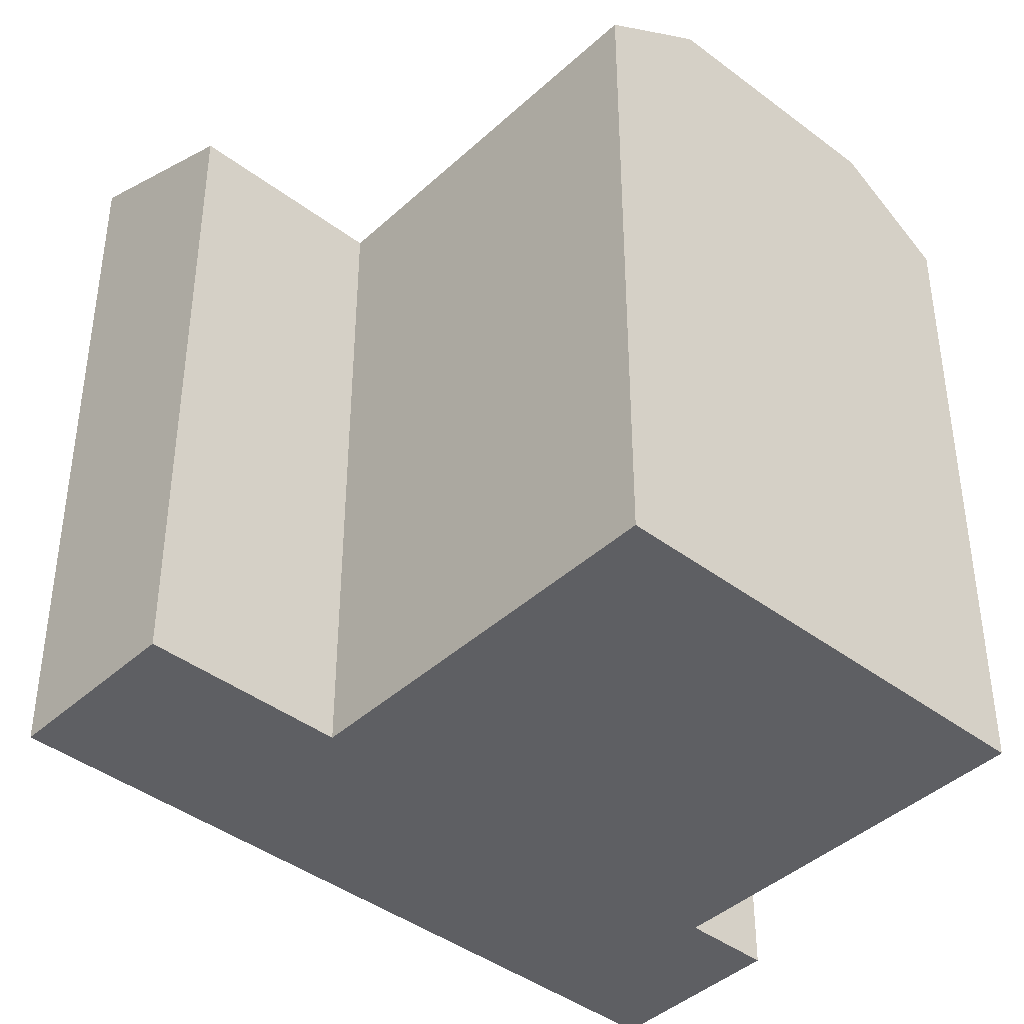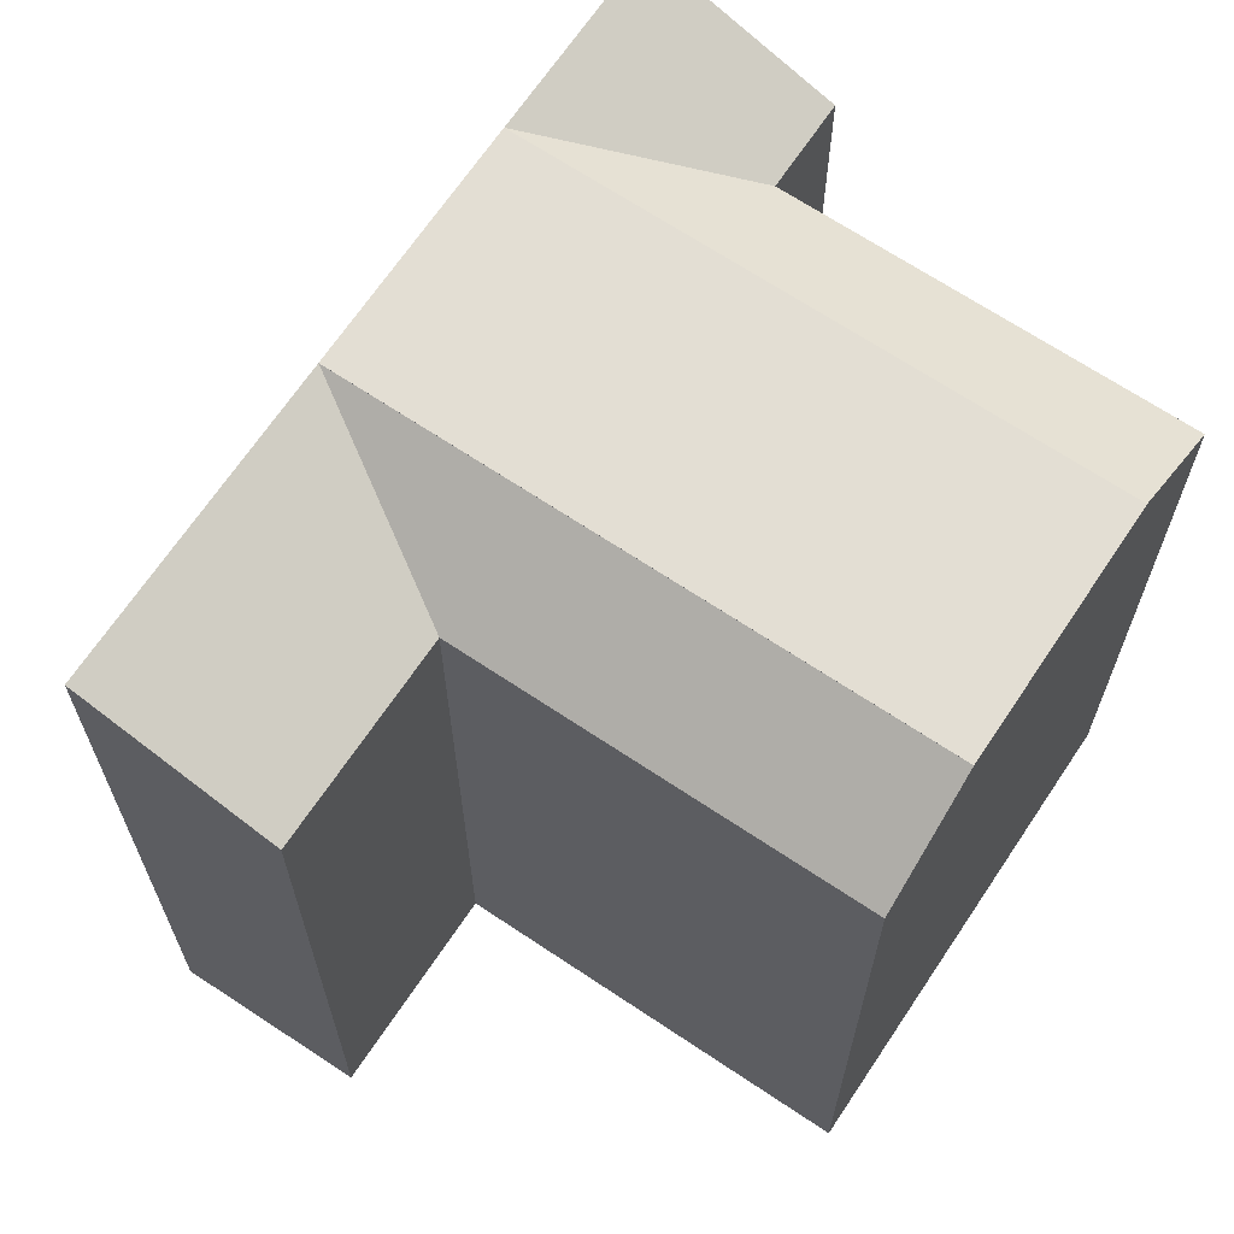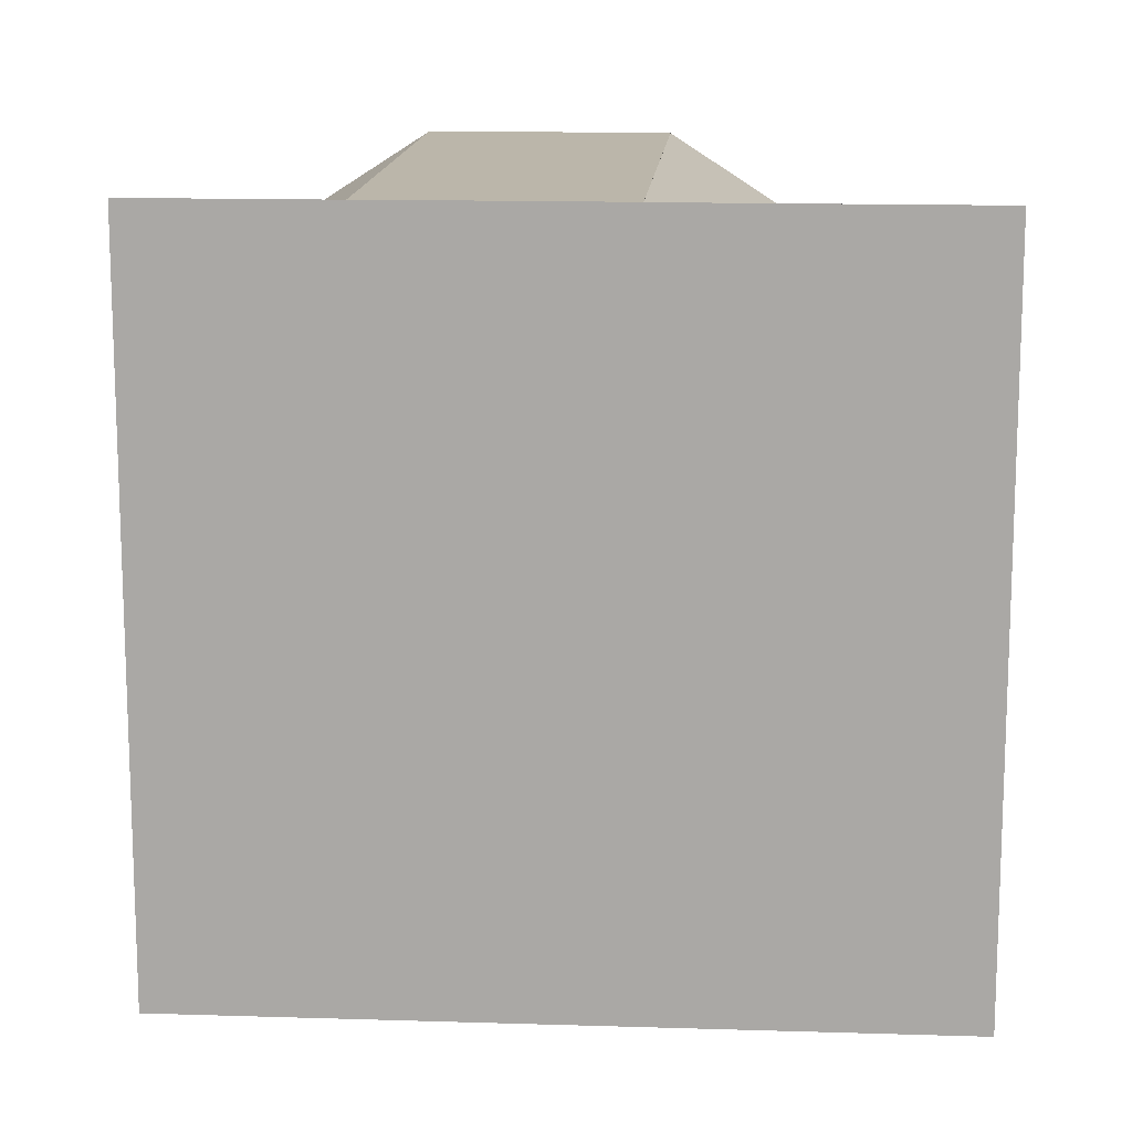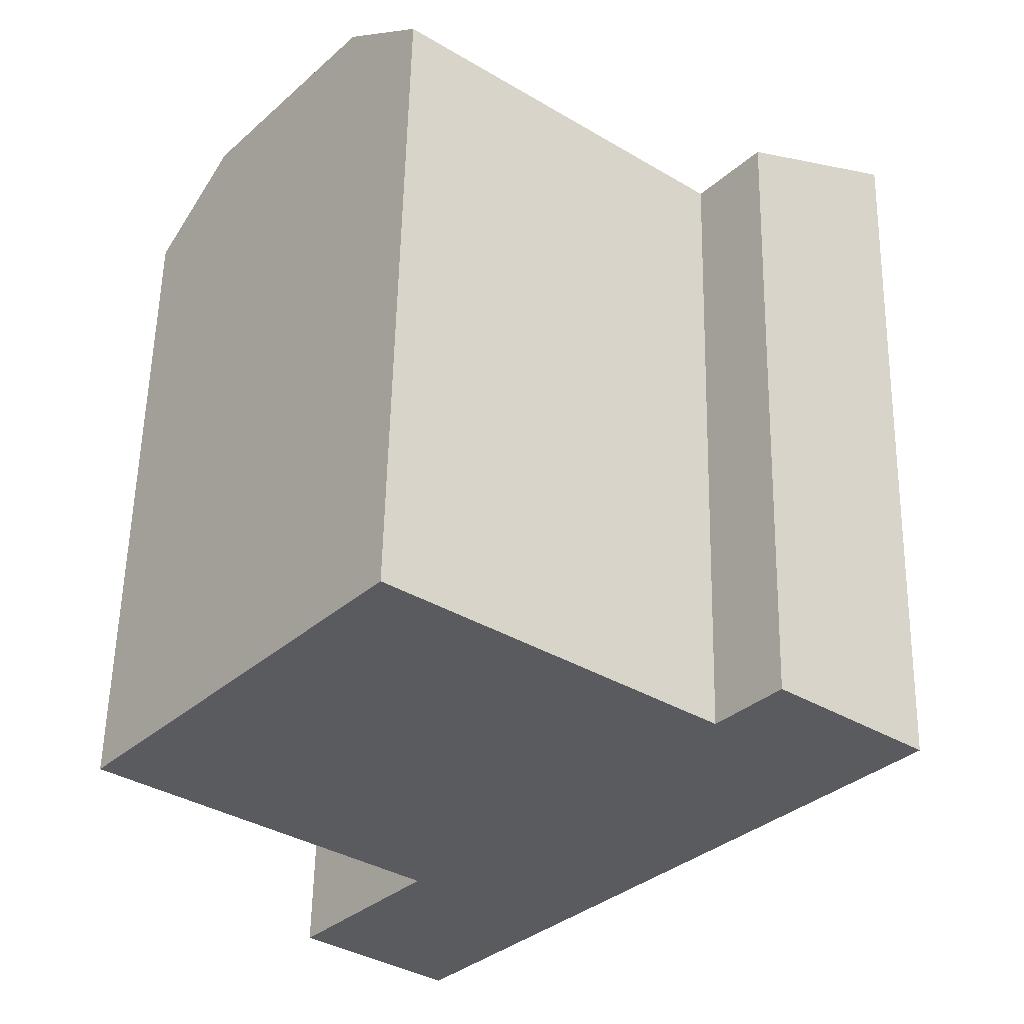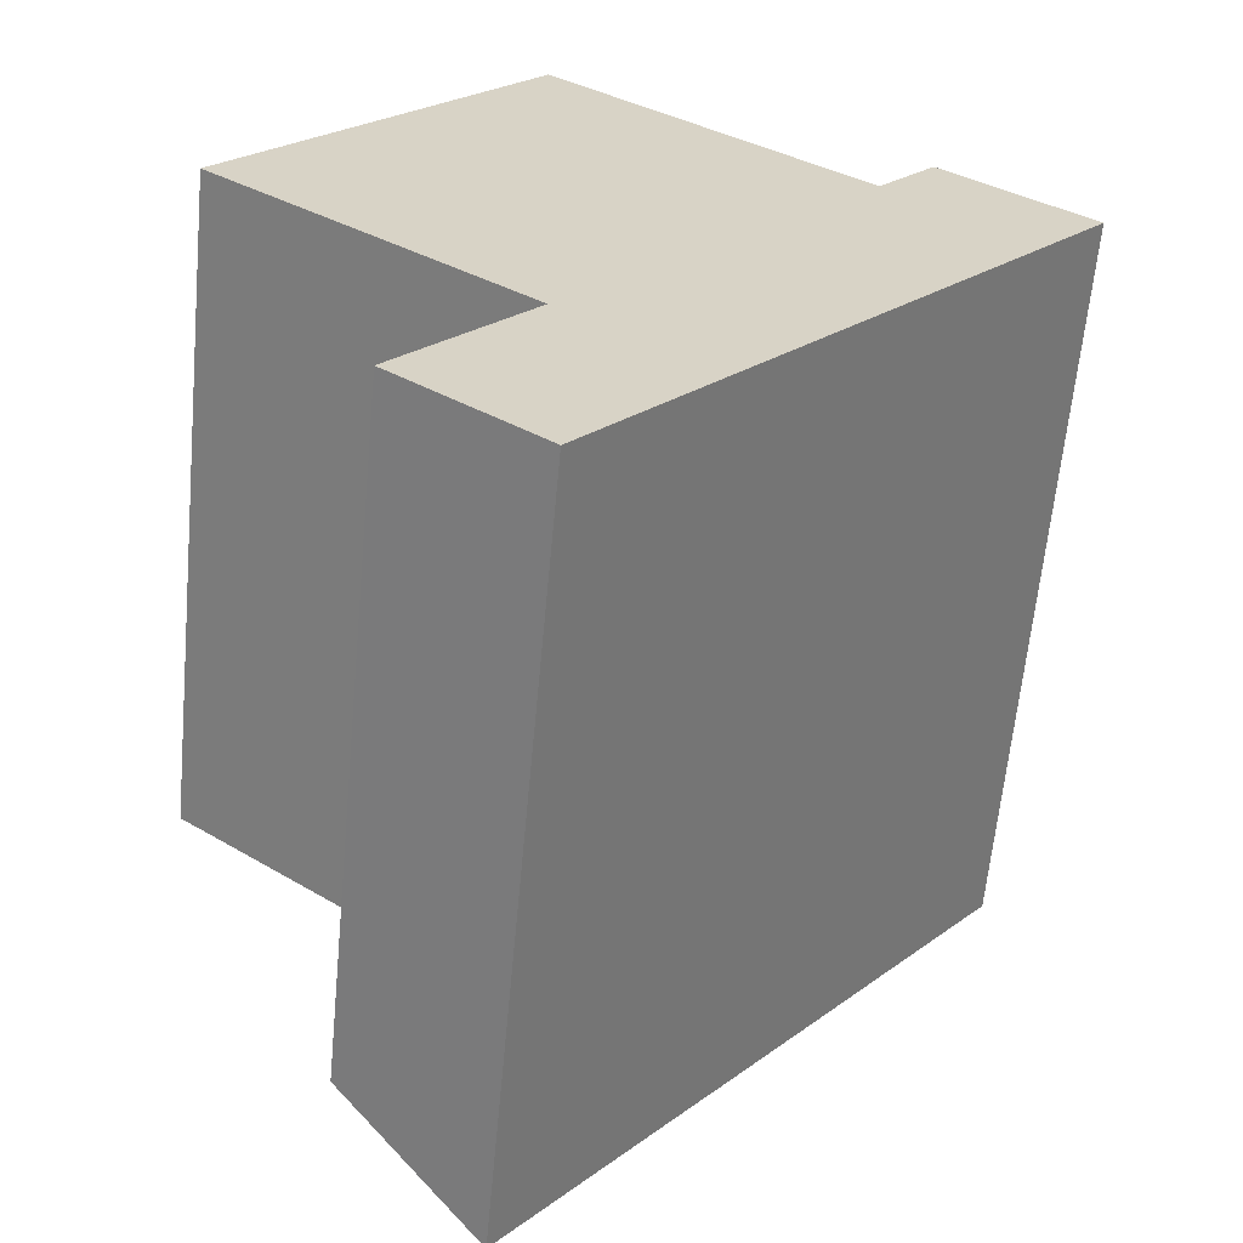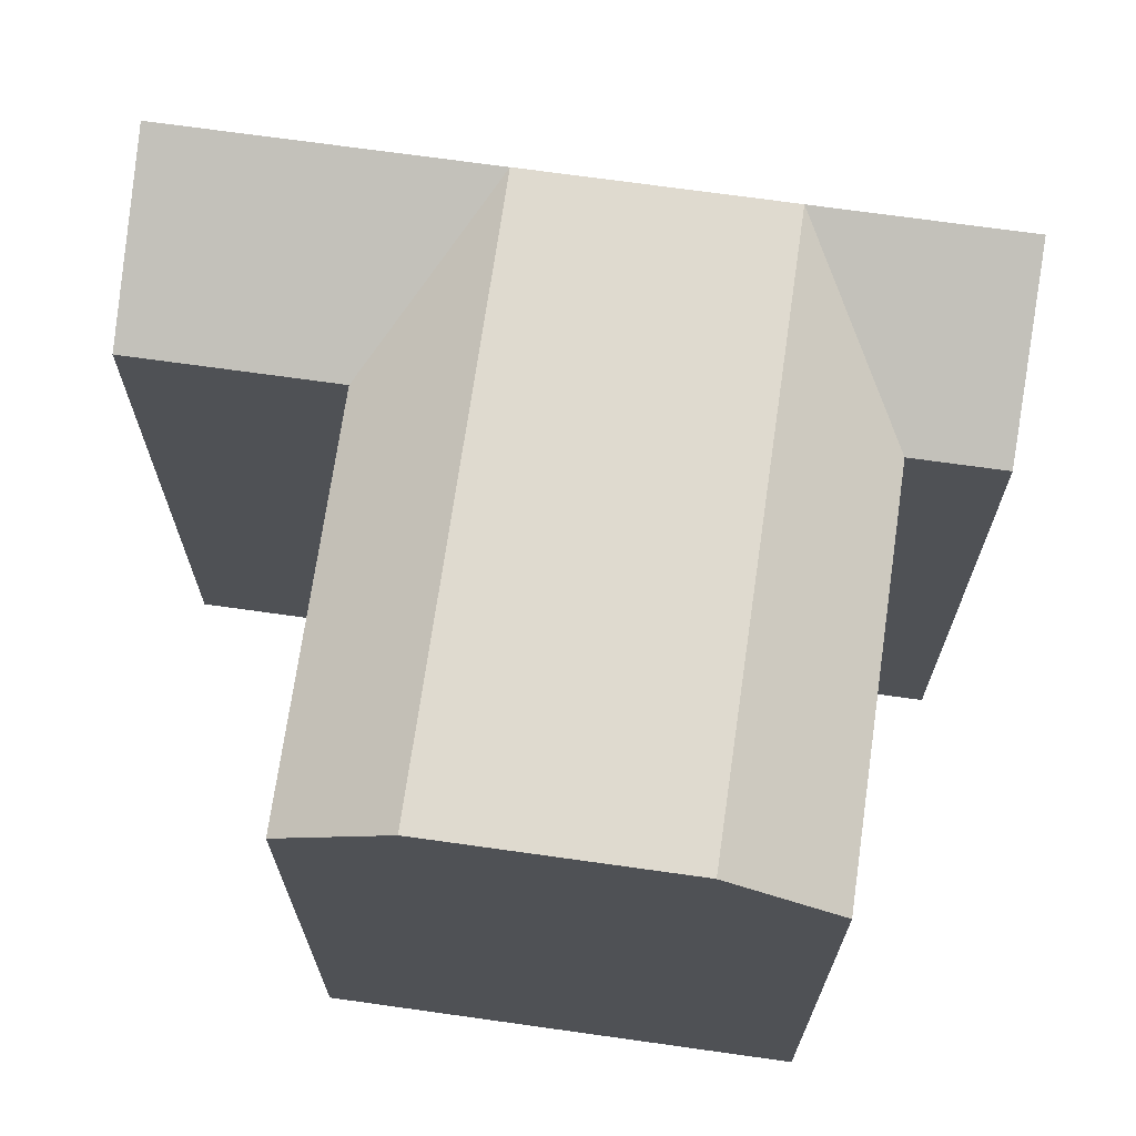
<metadata>
{"format":"obj","ext":"obj","renderer":"f3d","projection":"perspective","resolution":1024,"background":"white","views":[{"elev":-41.6,"azim":-93.4,"up":"+Y"},{"elev":67.3,"azim":-107.3,"up":"+Y"},{"elev":14.1,"azim":133.0,"up":"+Y"},{"elev":56.6,"azim":1.2,"up":"+Z"},{"elev":-62.6,"azim":-5.4,"up":"+Z"},{"elev":70.7,"azim":-43.0,"up":"+Y"}]}
</metadata>
<code>
v  18.92 20.48 -2.374
v  14.57 20.48 -7.752
v  14.57 20.48 -7.752
v  12.63 20.48 -10.15
v  9.044 8.92e-16 -14.57
v  9.044 20.48 -14.57
v  18.92 20.48 -2.374
v  20.88 20.48 0.03884
v  22.47 20.48 1.999
v  22.47 -1.224e-16 1.999
v  12.63 6.214e-16 -10.15
v  14.57 4.746e-16 -7.751
v  18.92 1.453e-16 -2.373
v  20.88 -2.418e-18 0.03949
v  1.943 20.48 2.396
v  10.55 20.48 -4.523
v  1.943 20.48 2.396
v  10.55 20.48 -4.523
v  6.3 20.48 7.774
v  14.91 20.48 0.8542
v  6.3 20.48 7.774
v  14.91 20.48 0.8542
v  8.255 18.47 10.19
v  6.299 -4.76e-16 7.774
v  8.254 -6.238e-16 10.19
v  1.942 -1.468e-16 2.397
v  0 0 0
v  0.0003933 18.47 -0.0005851
v  8.609 18.47 -6.92
v  5.052 6.925e-16 -11.31
v  8.609 4.237e-16 -6.92
v  5.053 18.47 -11.31
v  16.86 -2.001e-16 3.268
v  16.86 18.47 3.267
v  18.45 18.47 5.227
v  18.45 -3.201e-16 5.228
g defaultobject
f 1 2 3
f 4 5 6
f 5 4 2
f 5 2 1
f 5 1 7
f 5 7 8
f 5 8 9
f 5 9 10
f 5 10 11
f 11 10 12
f 12 10 13
f 13 10 14
f 15 16 17
f 16 15 18
f 16 18 2
f 2 18 3
f 19 20 21
f 20 19 22
f 20 22 1
f 1 22 7
f 23 24 25
f 24 23 26
f 26 23 27
f 27 23 28
f 28 23 19
f 28 19 17
f 17 19 21
f 17 21 15
f 29 30 31
f 30 29 32
f 32 5 30
f 5 32 6
f 28 31 27
f 31 28 29
f 33 23 25
f 23 33 34
f 10 35 36
f 35 10 9
f 35 33 36
f 33 35 34
f 32 4 6
f 4 32 29
f 4 29 2
f 29 16 2
f 16 29 17
f 17 29 28
f 22 34 7
f 34 22 23
f 23 22 19
f 34 8 7
f 8 34 9
f 9 34 35
f 21 18 15
f 18 21 20
f 18 20 3
f 3 20 1
f 11 30 5
f 30 11 12
f 30 12 13
f 30 13 14
f 30 14 10
f 30 10 36
f 30 36 31
f 31 36 33
f 33 27 31
f 27 33 25
f 27 25 26
f 26 25 24

</code>
